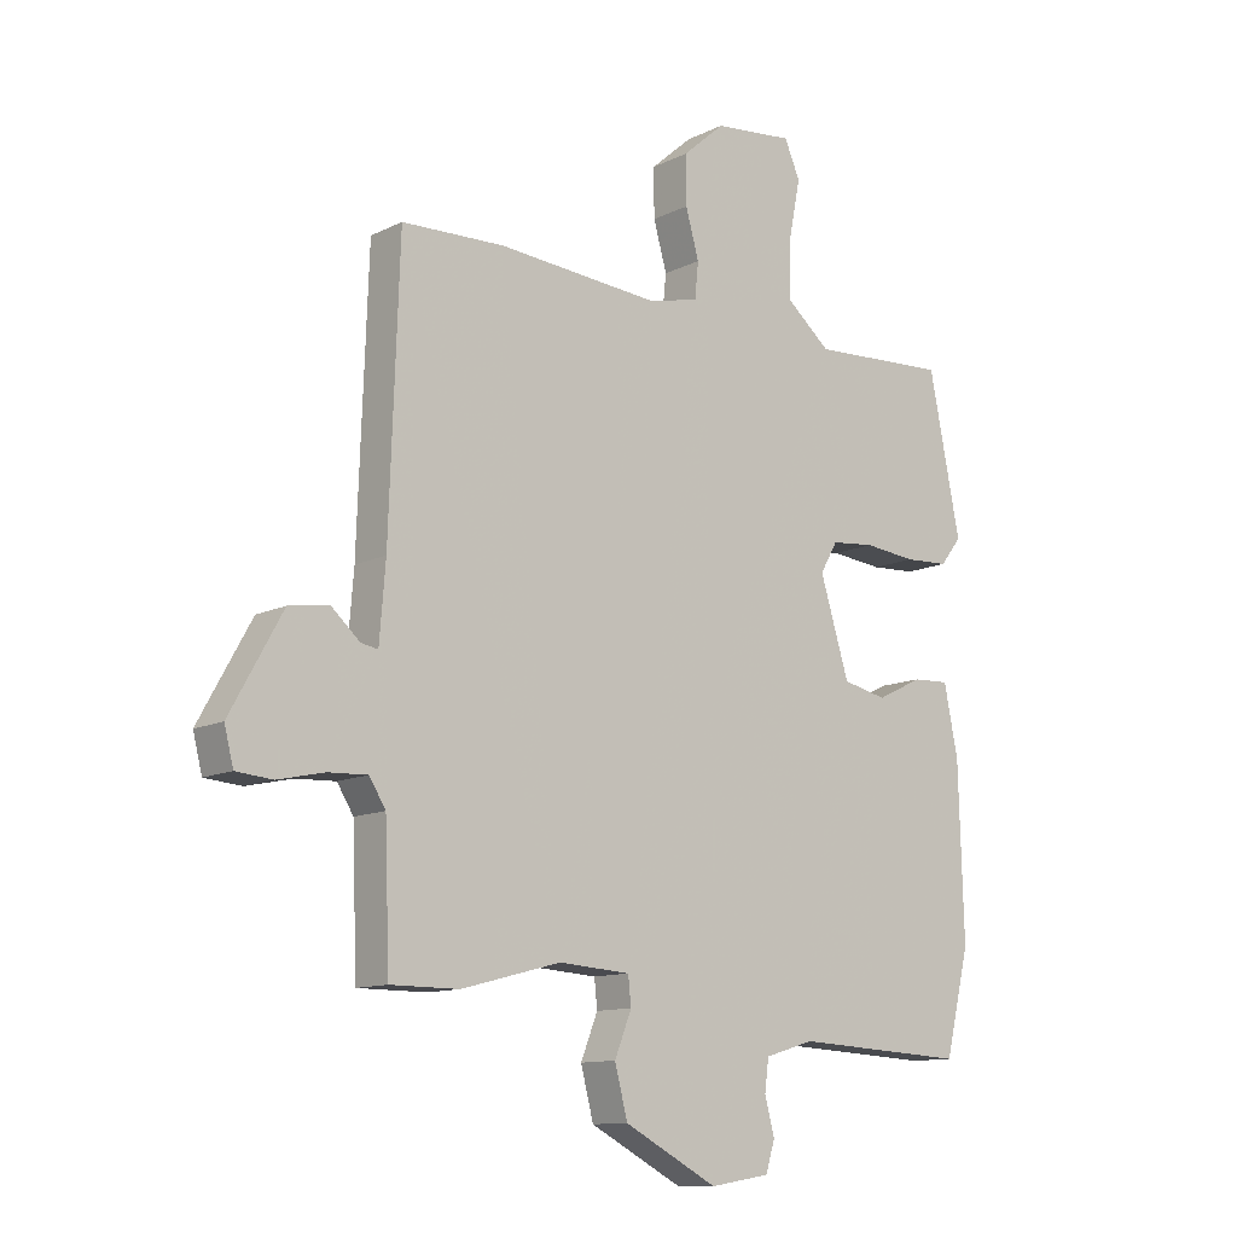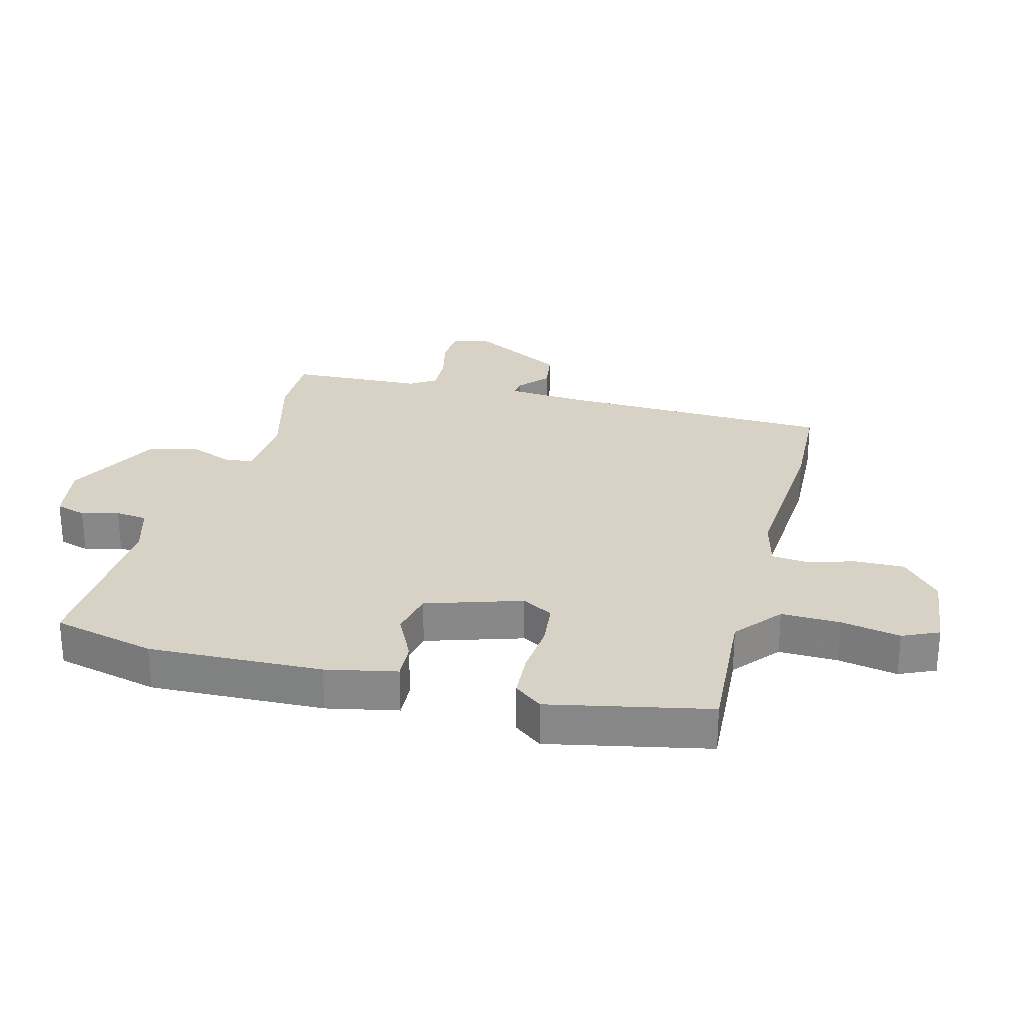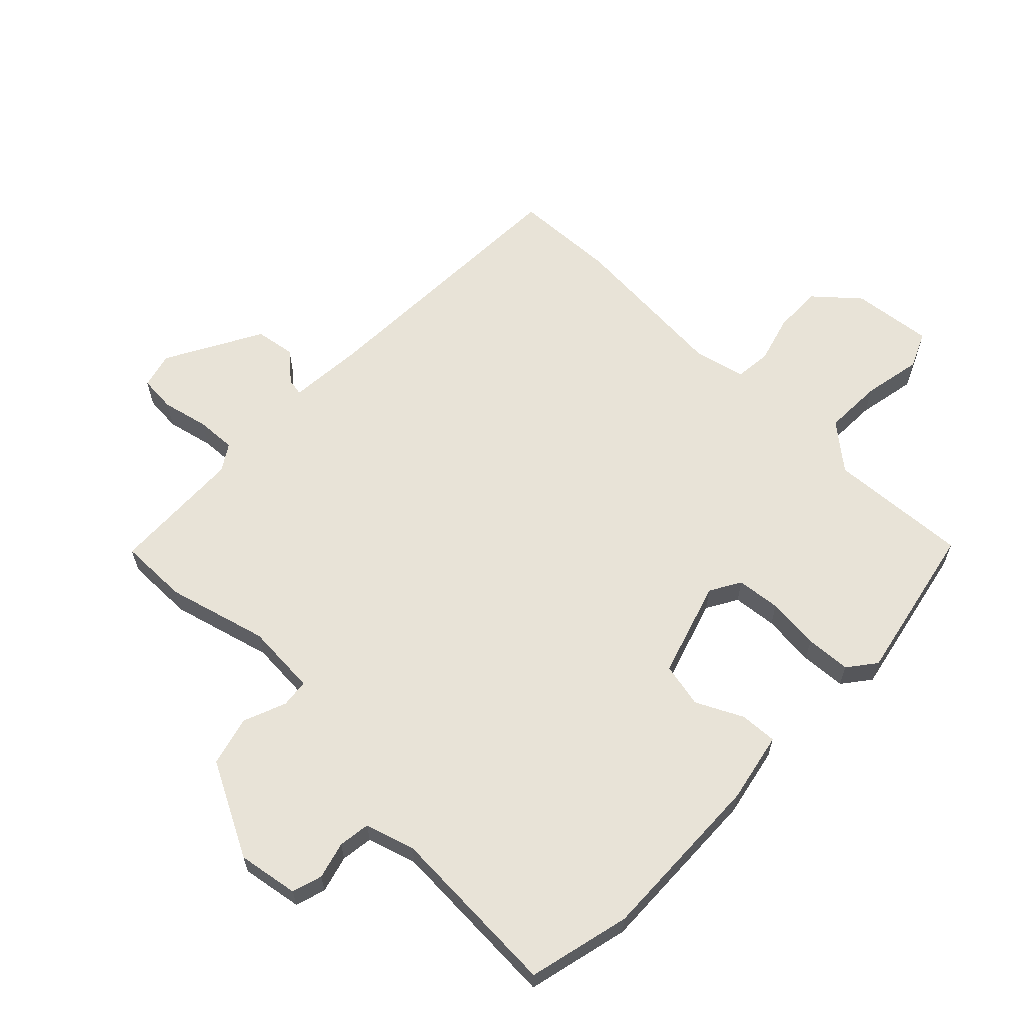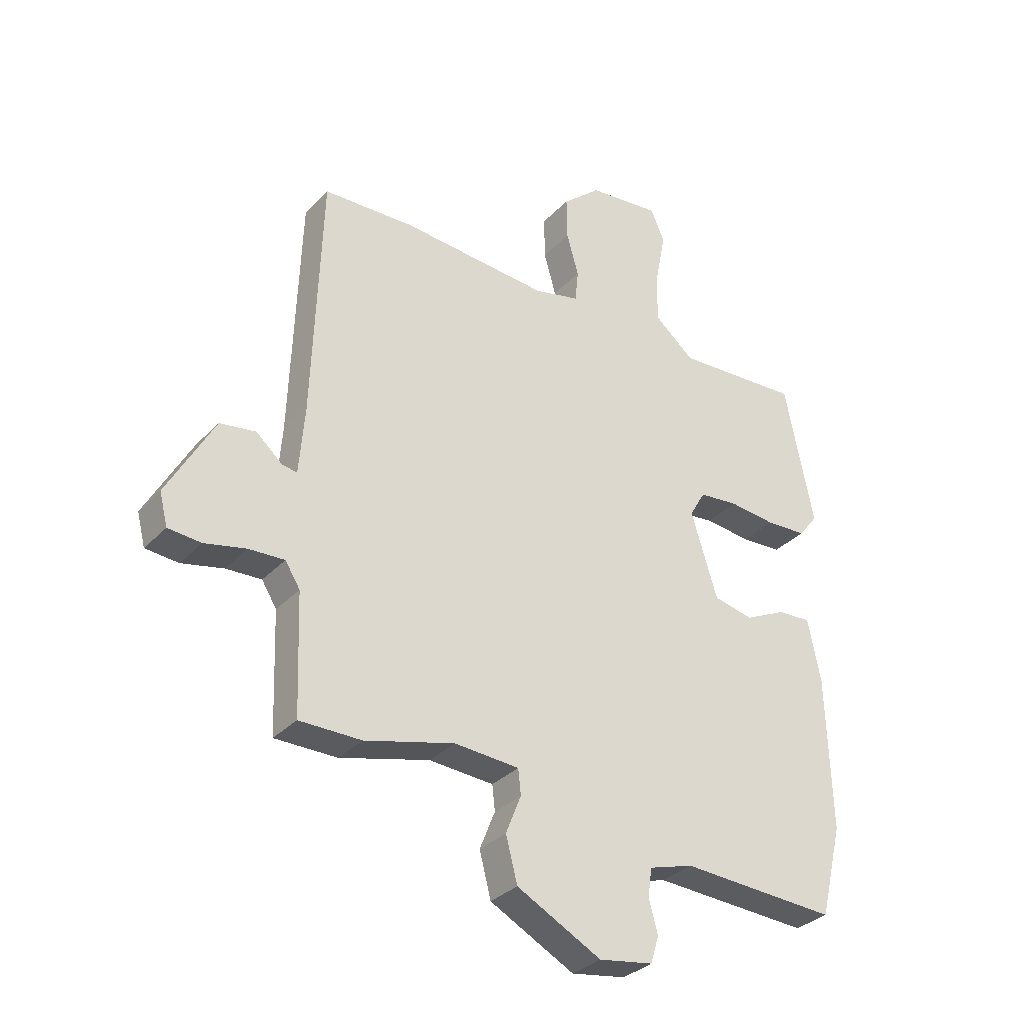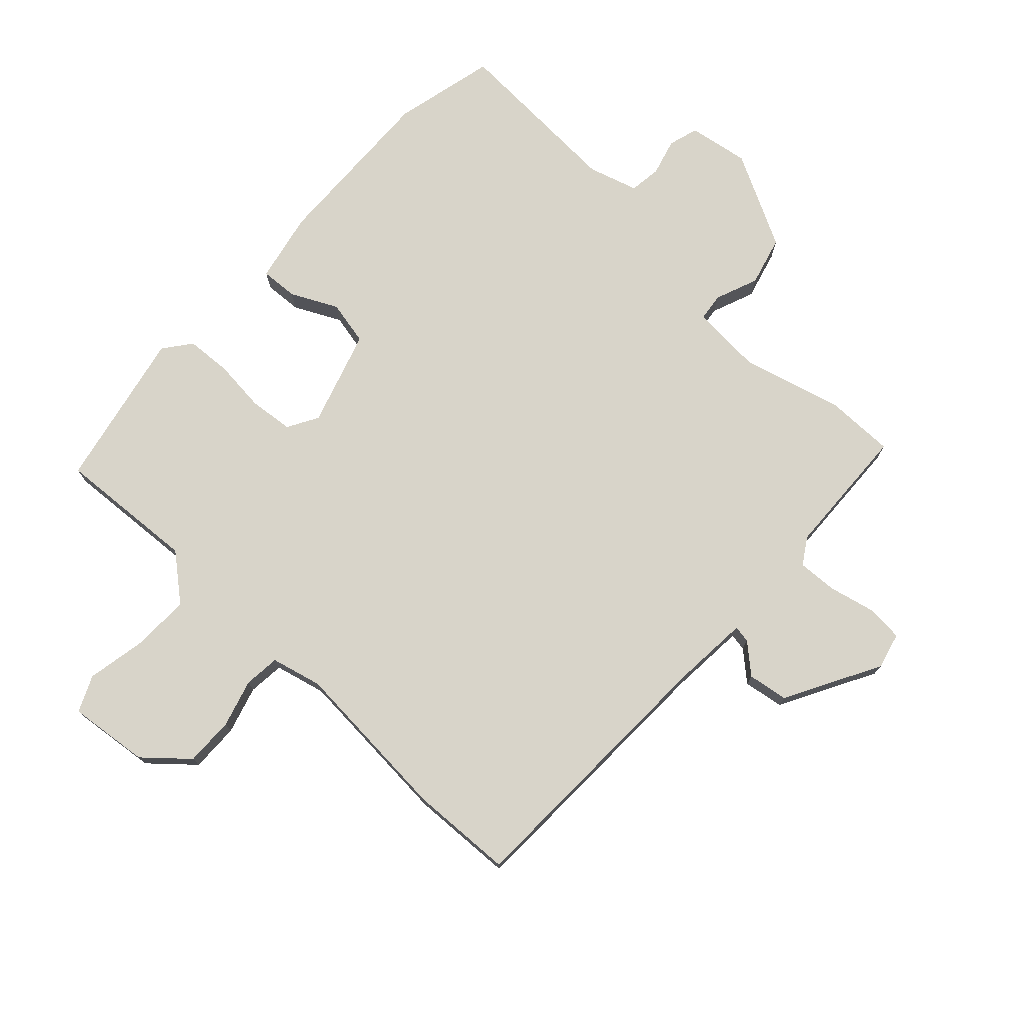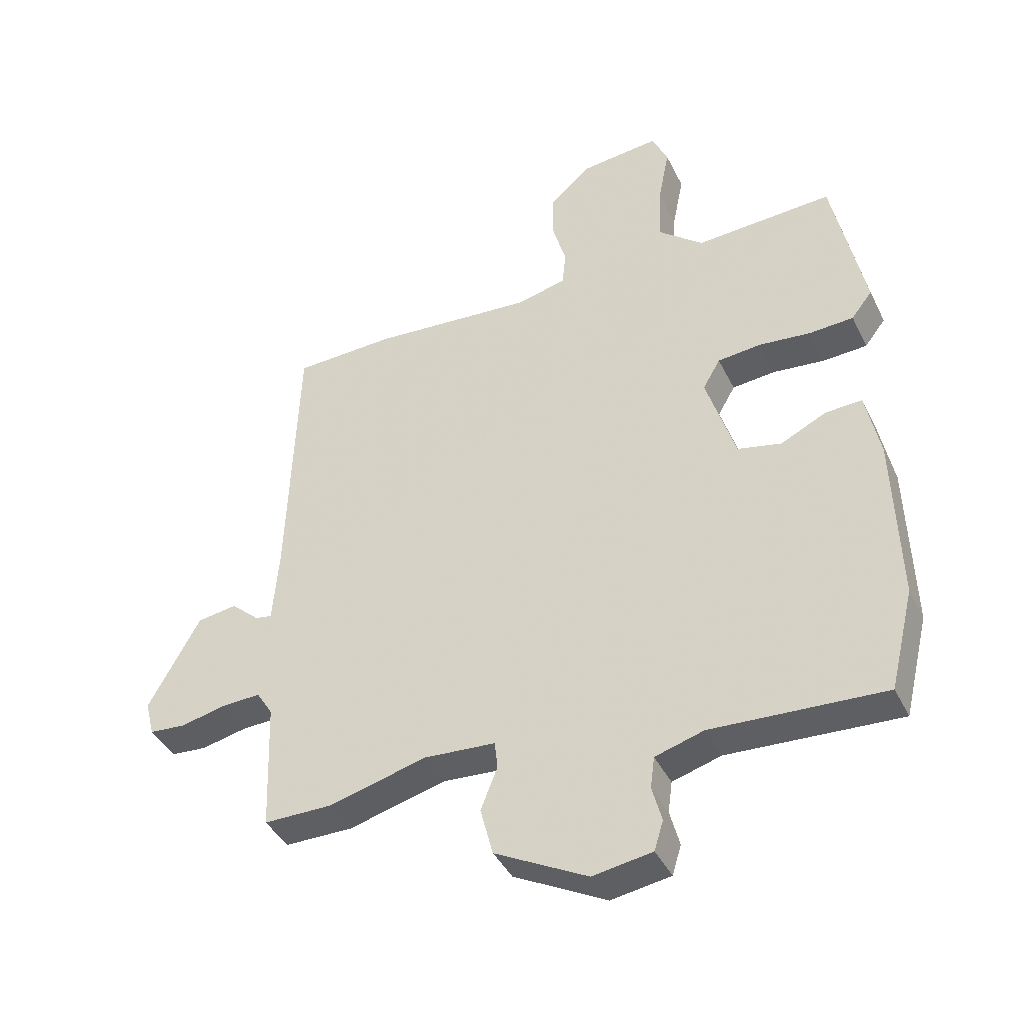
<metadata>
{"format":"obj","ext":"obj","renderer":"f3d","projection":"perspective","resolution":1024,"background":"white","views":[{"elev":-11.8,"azim":139.3,"up":"+Z"},{"elev":27.3,"azim":-75.8,"up":"+Y"},{"elev":62.2,"azim":-136.0,"up":"+Y"},{"elev":-32.4,"azim":144.7,"up":"+Z"},{"elev":75.3,"azim":42.7,"up":"+Y"},{"elev":-41.2,"azim":-155.5,"up":"+Z"}]}
</metadata>
<code>
v 0.533 0.07 -0.5
v 0.42 0.07 -0.5
v 0.256 0.07 -0.457
v 0.138 0.07 -0.465
v 0.133 0.07 -0.511
v 0.161 0.07 -0.581
v 0.14 0.07 -0.662
v -0.014 0.07 -0.743
v -0.113 0.07 -0.727
v -0.128 0.07 -0.678
v -0.112 0.07 -0.618
v -0.119 0.07 -0.566
v -0.2 0.07 -0.542
v -0.486 0.07 -0.557
v -0.527 0.07 -0.39
v -0.519 0.07 -0.108
v -0.496 0.07 0.007
v -0.435 0.07 0.004
v -0.359 0.07 -0.033
v -0.286 0.07 -0.017
v -0.238 0.07 0.139
v -0.267 0.07 0.189
v -0.339 0.07 0.196
v -0.425 0.07 0.187
v -0.499 0.07 0.191
v -0.534 0.07 0.236
v -0.482 0.07 0.496
v -0.253 0.07 0.483
v -0.179 0.07 0.545
v -0.182 0.07 0.641
v -0.201 0.07 0.737
v -0.175 0.07 0.796
v -0.043 0.07 0.782
v 0.027 0.07 0.721
v 0.026 0.07 0.641
v 0.004 0.07 0.563
v 0.01 0.07 0.504
v 0.093 0.07 0.484
v 0.362 0.07 0.505
v 0.531 0.07 0.499
v 0.547 0.07 0.046
v 0.557 0.07 -0.078
v 0.585 0.07 -0.073
v 0.632 0.07 -0.031
v 0.698 0.07 -0.041
v 0.784 0.07 -0.196
v 0.769 0.07 -0.255
v 0.709 0.07 -0.26
v 0.633 0.07 -0.243
v 0.568 0.07 -0.24
v 0.541 0.07 -0.283
v 0.533 0 -0.5
v 0.42 0 -0.5
v 0.256 0 -0.457
v 0.138 0 -0.465
v 0.133 0 -0.511
v 0.161 0 -0.581
v 0.14 0 -0.662
v -0.014 0 -0.743
v -0.113 0 -0.727
v -0.128 0 -0.678
v -0.112 0 -0.618
v -0.119 0 -0.566
v -0.2 0 -0.542
v -0.486 0 -0.557
v -0.527 0 -0.39
v -0.519 0 -0.108
v -0.496 0 0.007
v -0.435 0 0.004
v -0.359 0 -0.033
v -0.286 0 -0.017
v -0.238 0 0.139
v -0.267 0 0.189
v -0.339 0 0.196
v -0.425 0 0.187
v -0.499 0 0.191
v -0.534 0 0.236
v -0.482 0 0.496
v -0.253 0 0.483
v -0.179 0 0.545
v -0.182 0 0.641
v -0.201 0 0.737
v -0.175 0 0.796
v -0.043 0 0.782
v 0.027 0 0.721
v 0.026 0 0.641
v 0.004 0 0.563
v 0.01 0 0.504
v 0.093 0 0.484
v 0.362 0 0.505
v 0.531 0 0.499
v 0.547 0 0.046
v 0.557 0 -0.078
v 0.585 0 -0.073
v 0.632 0 -0.031
v 0.698 0 -0.041
v 0.784 0 -0.196
v 0.769 0 -0.255
v 0.709 0 -0.26
v 0.633 0 -0.243
v 0.568 0 -0.24
v 0.541 0 -0.283
f 47 48 49
f 46 47 49
f 45 46 49
f 44 45 49
f 43 44 49
f 42 43 49 50
f 41 42 50 51
f 1 2 3
f 51 1 3
f 41 51 3
f 40 41 3
f 39 40 3
f 38 39 3
f 34 35 36
f 33 34 36
f 32 33 36
f 31 32 36
f 30 31 36
f 29 30 36 37
f 38 3 4
f 37 38 4
f 29 37 4
f 28 29 4
f 26 27 28
f 25 26 28
f 24 25 28
f 23 24 28
f 17 18 19
f 16 17 19
f 15 16 19
f 14 15 19
f 13 14 19
f 12 13 19 20
f 9 10 11
f 8 9 11
f 7 8 11
f 6 7 11
f 5 6 11
f 5 11 12
f 12 20 21
f 5 12 21
f 4 5 21
f 22 23 28
f 4 21 22 28
f 100 99 98
f 100 98 97
f 100 97 96
f 100 96 95
f 100 95 94
f 101 100 94 93
f 102 101 93 92
f 54 53 52
f 54 52 102
f 54 102 92
f 54 92 91
f 54 91 90
f 54 90 89
f 87 86 85
f 87 85 84
f 87 84 83
f 87 83 82
f 87 82 81
f 88 87 81 80
f 55 54 89
f 55 89 88
f 55 88 80
f 55 80 79
f 79 78 77
f 79 77 76
f 79 76 75
f 79 75 74
f 70 69 68
f 70 68 67
f 70 67 66
f 70 66 65
f 70 65 64
f 71 70 64 63
f 62 61 60
f 62 60 59
f 62 59 58
f 62 58 57
f 62 57 56
f 63 62 56
f 72 71 63
f 72 63 56
f 72 56 55
f 79 74 73
f 79 73 72 55
f 1 52 53 2
f 2 53 54 3
f 3 54 55 4
f 4 55 56 5
f 5 56 57 6
f 6 57 58 7
f 7 58 59 8
f 8 59 60 9
f 9 60 61 10
f 10 61 62 11
f 11 62 63 12
f 12 63 64 13
f 13 64 65 14
f 14 65 66 15
f 15 66 67 16
f 16 67 68 17
f 17 68 69 18
f 18 69 70 19
f 19 70 71 20
f 20 71 72 21
f 21 72 73 22
f 22 73 74 23
f 23 74 75 24
f 24 75 76 25
f 25 76 77 26
f 26 77 78 27
f 27 78 79 28
f 28 79 80 29
f 29 80 81 30
f 30 81 82 31
f 31 82 83 32
f 32 83 84 33
f 33 84 85 34
f 34 85 86 35
f 35 86 87 36
f 36 87 88 37
f 37 88 89 38
f 38 89 90 39
f 39 90 91 40
f 40 91 92 41
f 41 92 93 42
f 42 93 94 43
f 43 94 95 44
f 44 95 96 45
f 45 96 97 46
f 46 97 98 47
f 47 98 99 48
f 48 99 100 49
f 49 100 101 50
f 50 101 102 51
f 51 102 52 1

</code>
